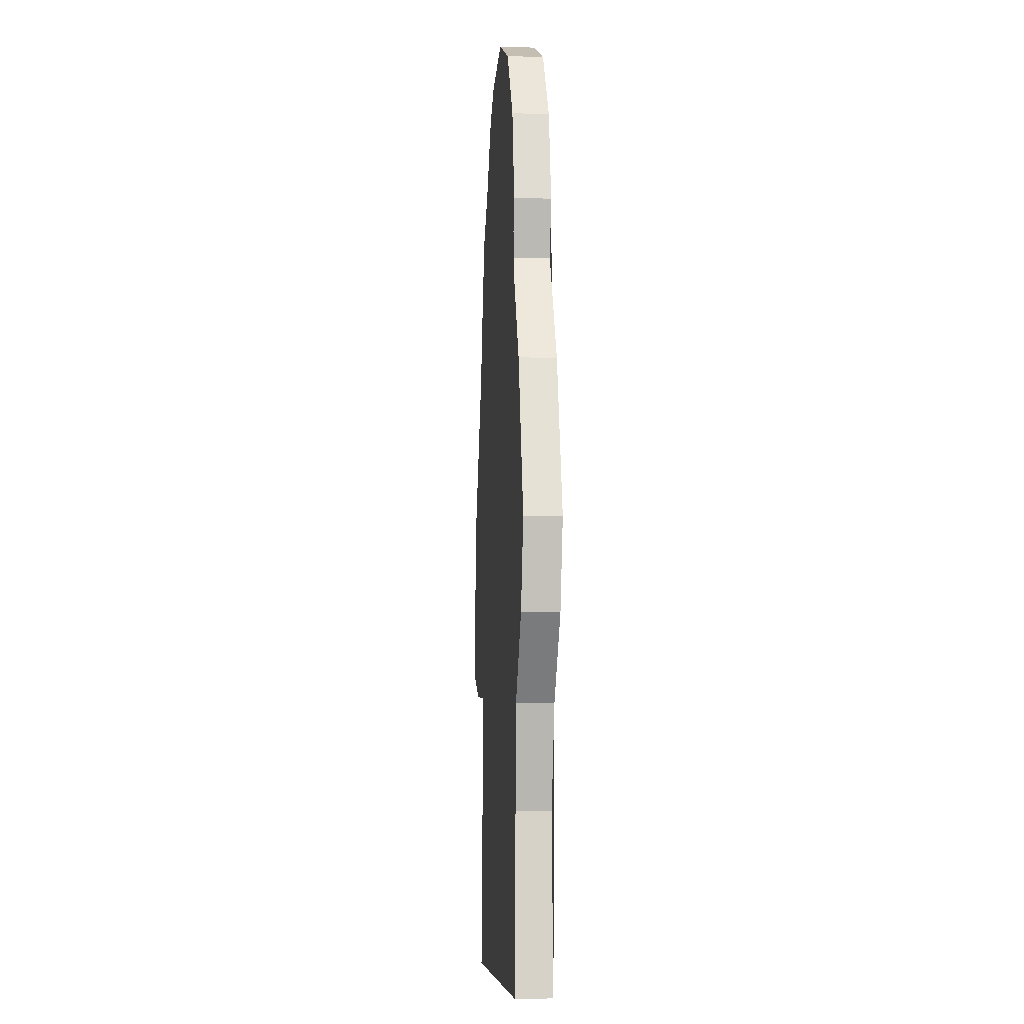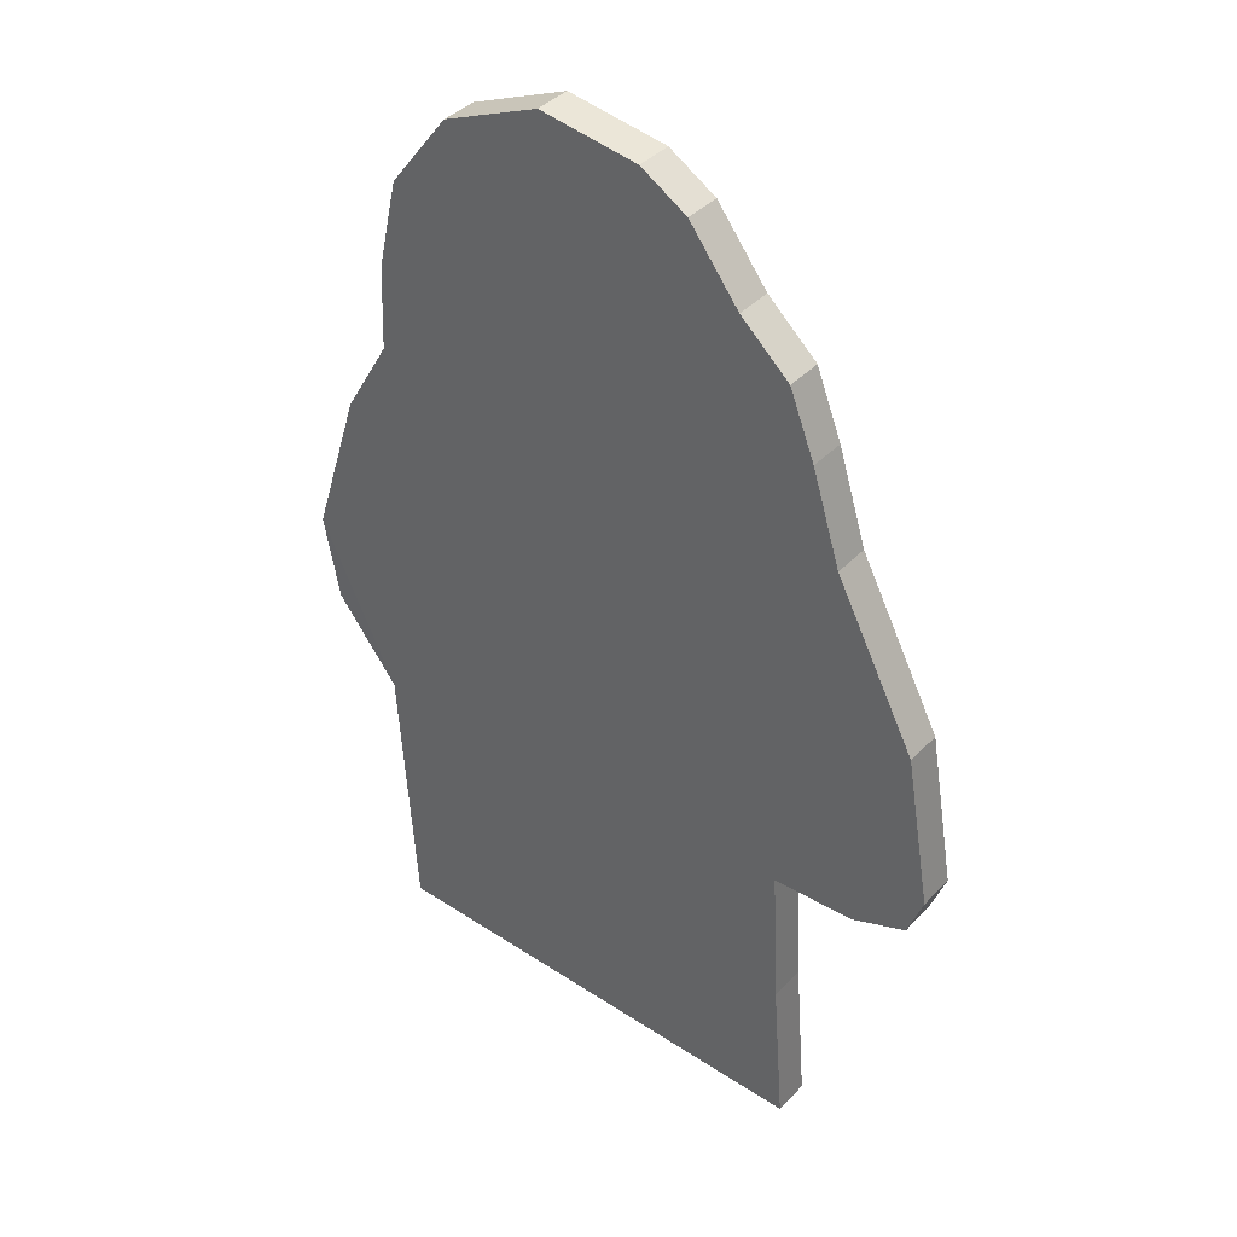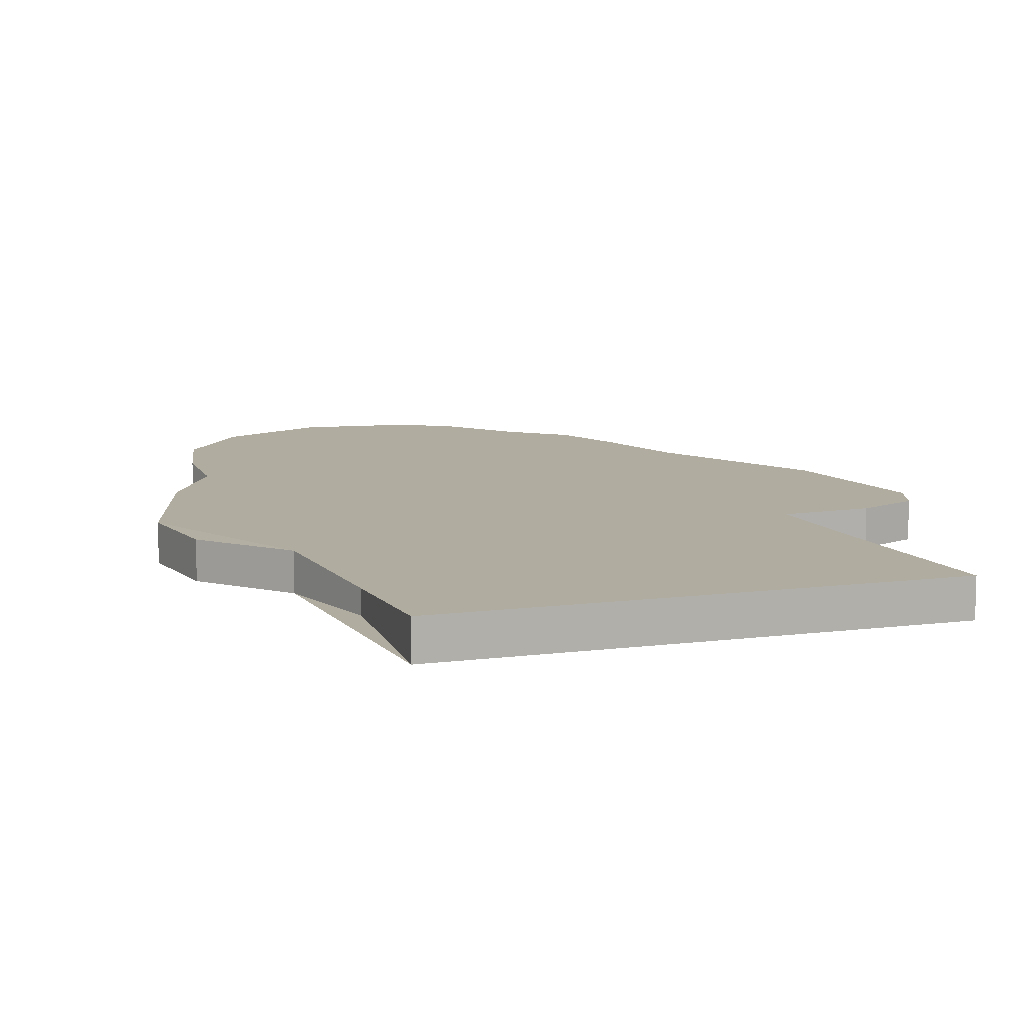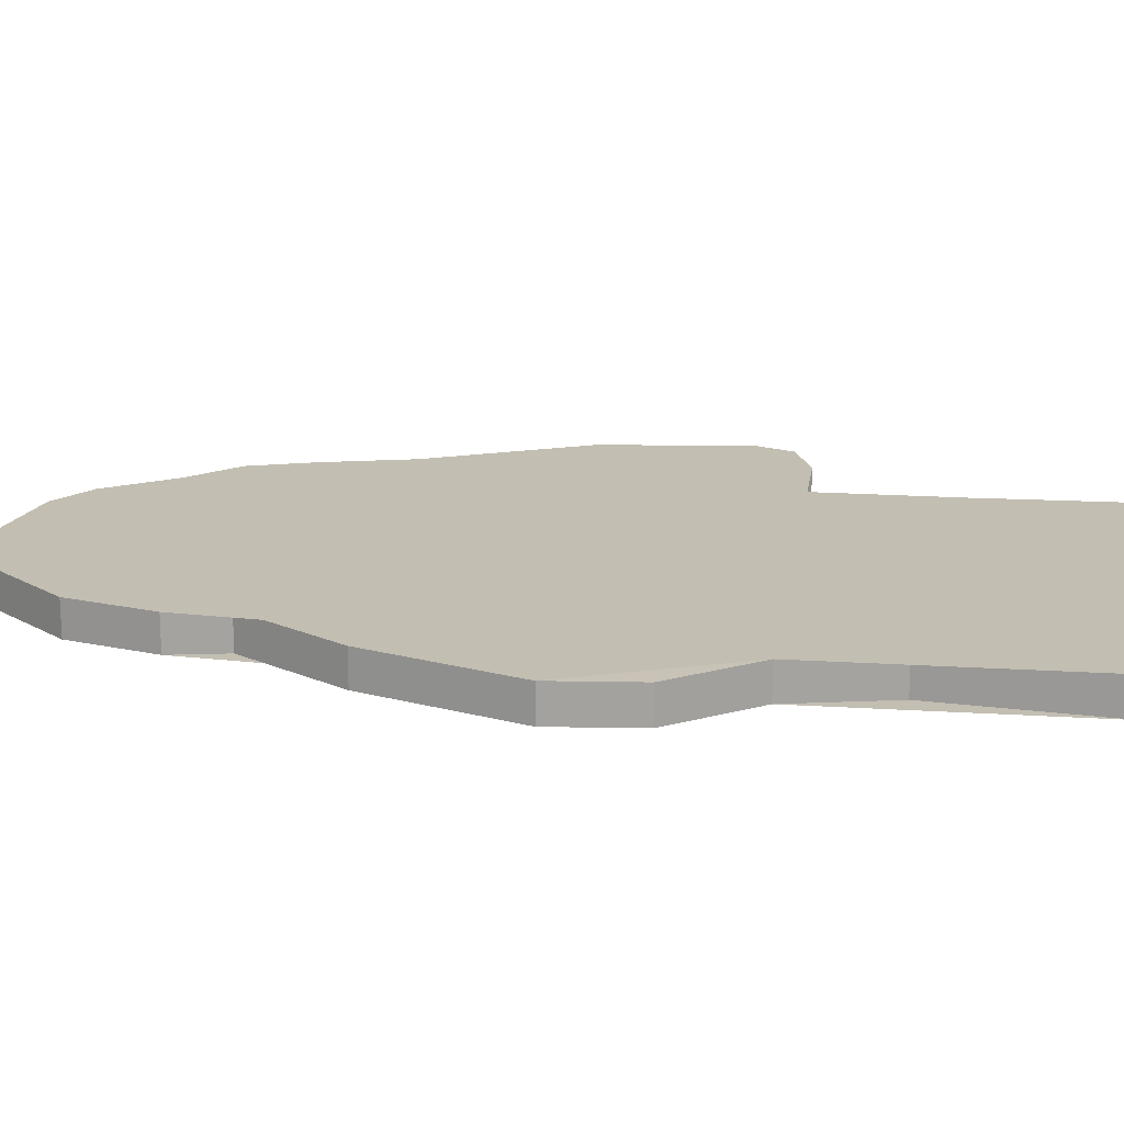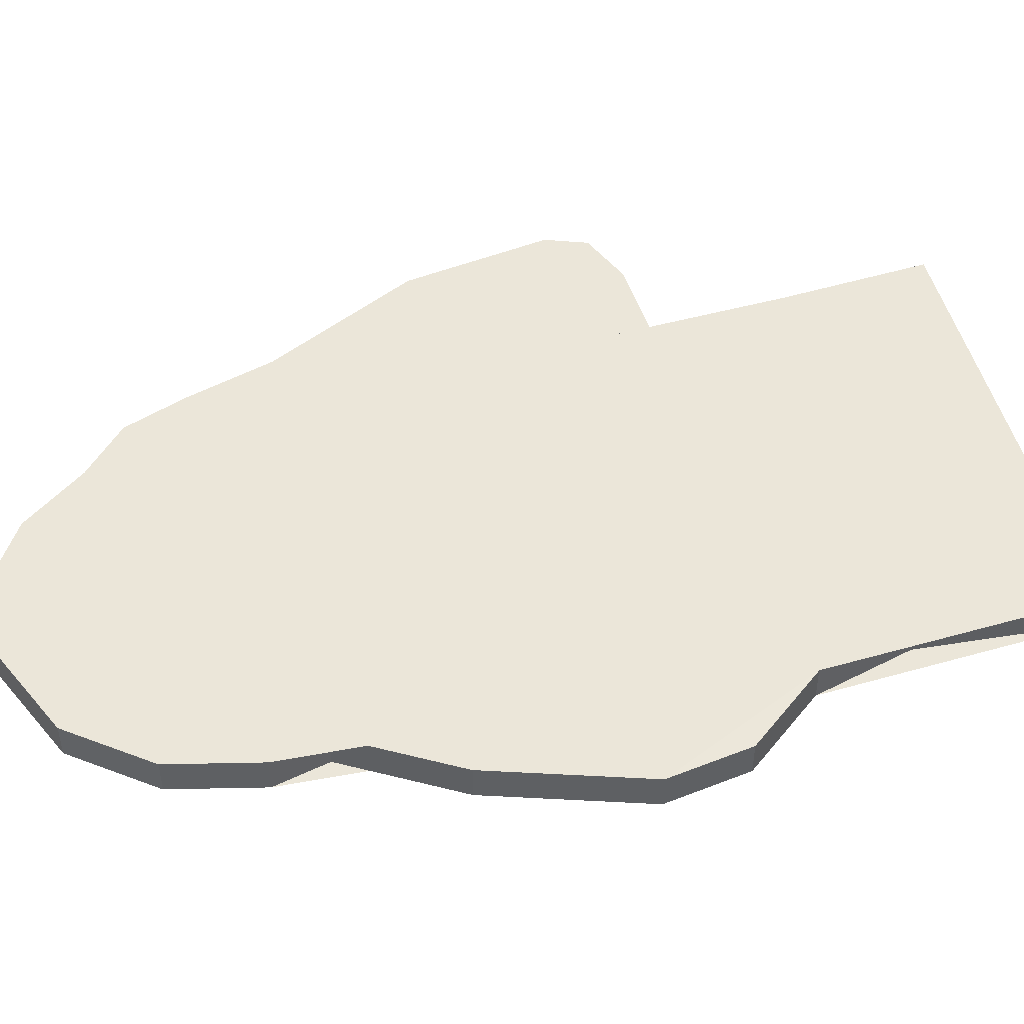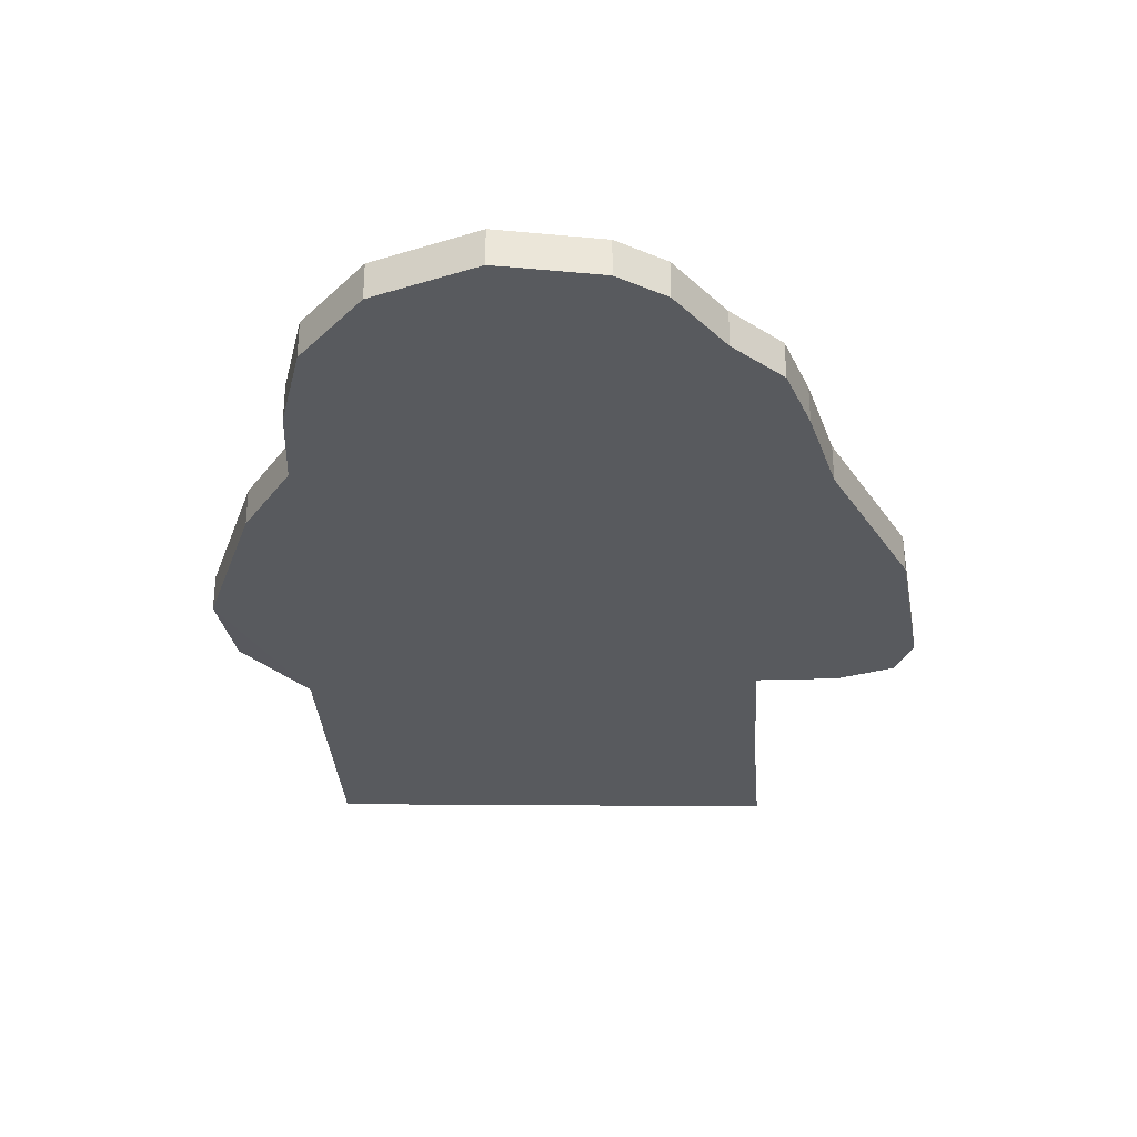
<metadata>
{"format":"obj","ext":"obj","renderer":"f3d","projection":"perspective","resolution":1024,"background":"white","views":[{"elev":-6.9,"azim":-94.6,"up":"+Y"},{"elev":39.9,"azim":38.6,"up":"+Y"},{"elev":10.0,"azim":-19.5,"up":"+Z"},{"elev":17.5,"azim":-79.3,"up":"+Z"},{"elev":47.6,"azim":-104.3,"up":"+Z"},{"elev":58.9,"azim":-0.0,"up":"+Y"}]}
</metadata>
<code>
o Cube_Cube.001
v -2.89 -4.823 0.4828
v -3.041 -7.014 0.4828
v -4.08 -2.51 0.4729
v -3.255 -3.535 0.4828
v -4.273 -1.414 0.4828
v 2.699 -5.122 0.4828
v 2.858 -7.093 0.4828
v -3.639 0.5698 0.4828
v -2.809 1.99 0.4828
v -2.989 2.7 0.4828
v -2.721 3.862 0.4828
v -1.954 4.863 0.4828
v -0.6925 5.422 0.4828
v 0.5833 5.251 0.4828
v 1.183 4.892 0.4828
v 1.831 4.061 0.4828
v 2.467 3.494 0.4828
v 2.795 2.671 0.4828
v 3.163 1.509 0.4828
v 4.212 -0.4758 0.4828
v 4.553 -2.404 0.4828
v 4.553 -2.404 0.4828
v 4.354 -2.943 0.4828
v 3.645 -3.226 0.4828
v 2.568 -2.687 0.4828
v -2.89 -4.823 0.02306
v -3.041 -7.014 0.02306
v -4.08 -2.51 0.01319
v -3.255 -3.535 0.02306
v -4.273 -1.414 0.02306
v 2.699 -5.122 0.02306
v 2.858 -7.093 0.02306
v -3.639 0.5698 0.02306
v -2.809 1.99 0.02306
v -2.989 2.7 0.02306
v -2.721 3.862 0.02306
v -1.954 4.863 0.02306
v -0.6925 5.422 0.02306
v 0.5833 5.251 0.02306
v 1.183 4.892 0.02306
v 1.831 4.061 0.02306
v 2.467 3.494 0.02306
v 2.795 2.671 0.02306
v 3.163 1.509 0.02306
v 4.212 -0.4758 0.02306
v 4.553 -2.404 0.02306
v 4.553 -2.404 0.02306
v 4.354 -2.943 0.02306
v 3.645 -3.226 0.02306
v 2.568 -2.687 0.02306
f 4 1 2 7 6 25 24 23 22 21 20 19 18 17 16 15 14 13 12 11 10 9 8 5 3
f 29 28 30 33 34 35 36 37 38 39 40 41 42 43 44 45 46 47 48 49 50 31 32 27 26
f 17 42 41 16
f 12 37 36 11
f 2 27 32 7
f 5 30 28 3
f 23 48 47 22
f 18 43 42 17
f 13 38 37 12
f 8 33 30 5
f 3 28 29 4
f 24 49 48 23
f 19 44 43 18
f 14 39 38 13
f 9 34 33 8
f 4 29 26 1
f 25 50 49 24
f 20 45 44 19
f 15 40 39 14
f 10 35 34 9
f 6 31 50 25
f 21 46 45 20
f 16 41 40 15
f 11 36 35 10
f 7 32 31 6
f 1 26 27 2
f 22 47 46 21

</code>
